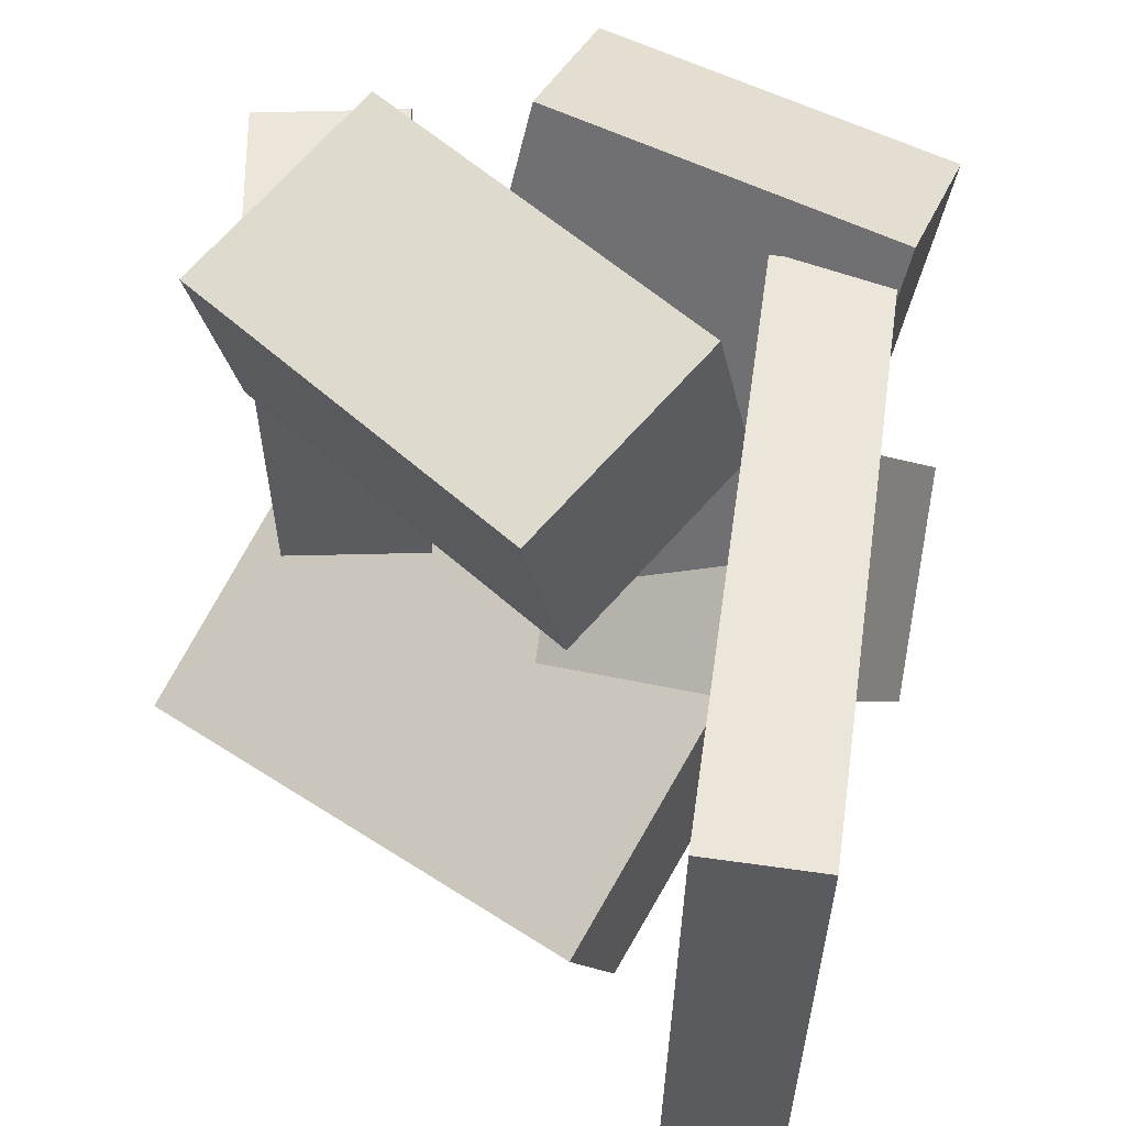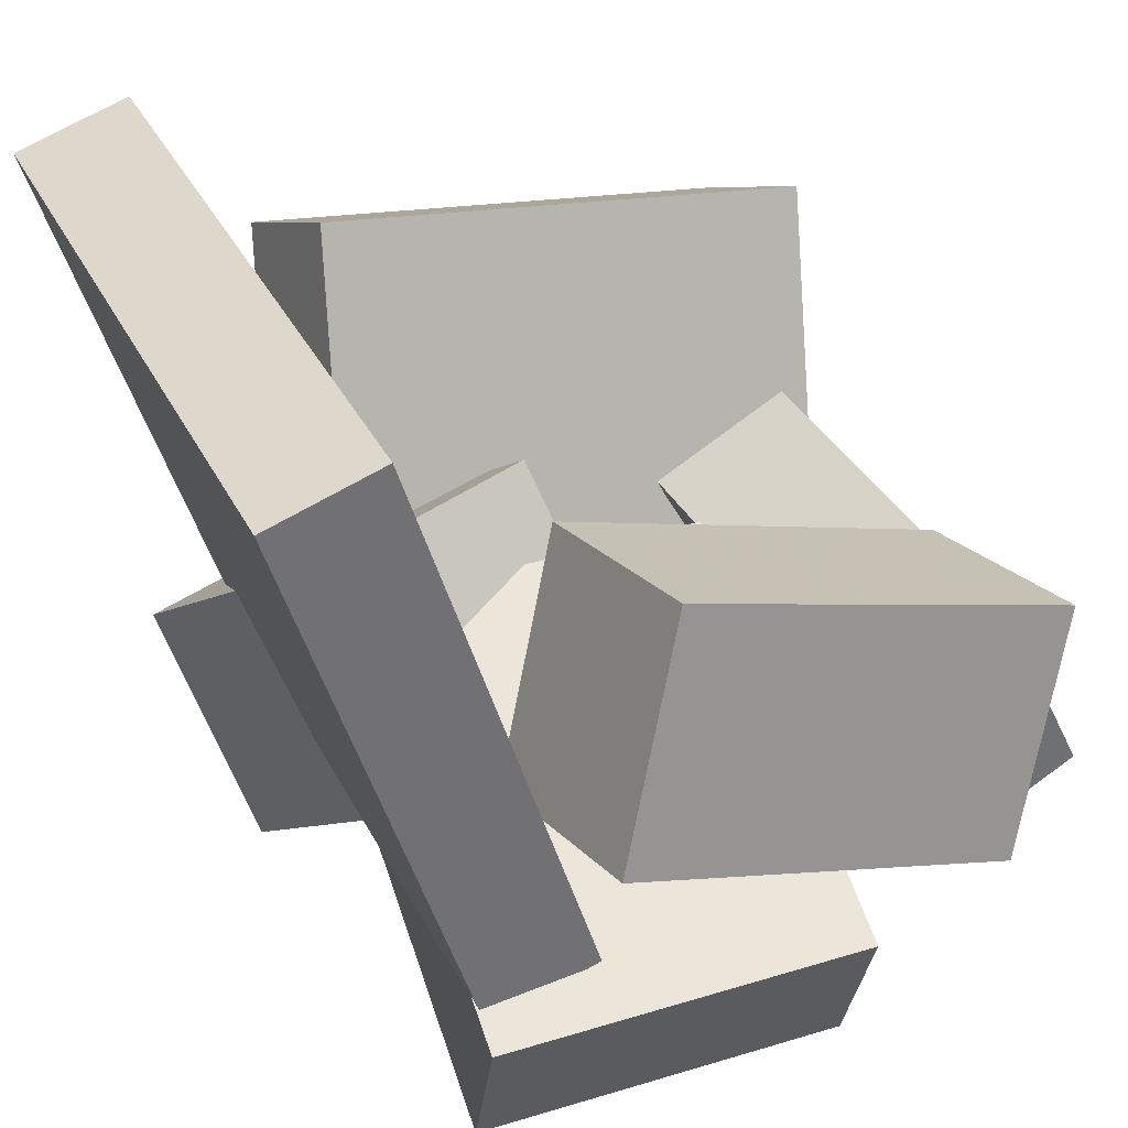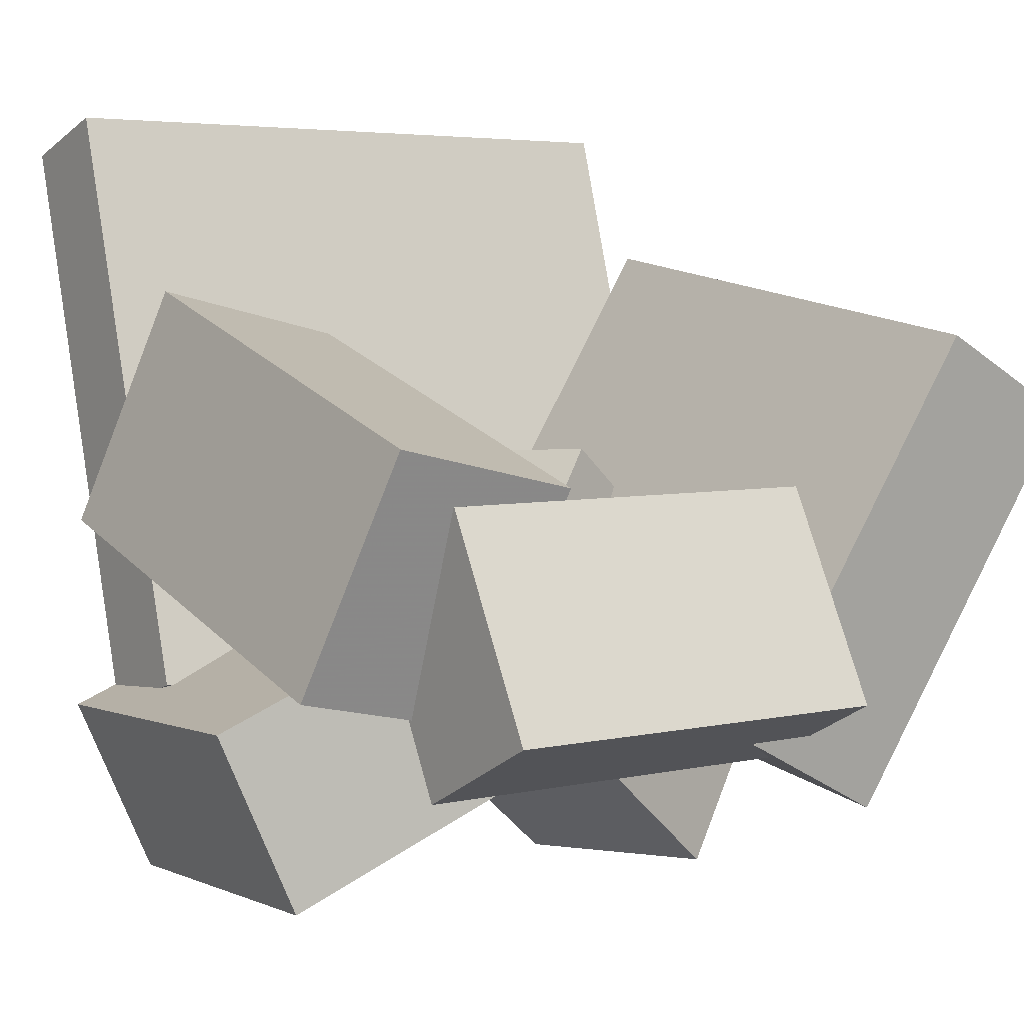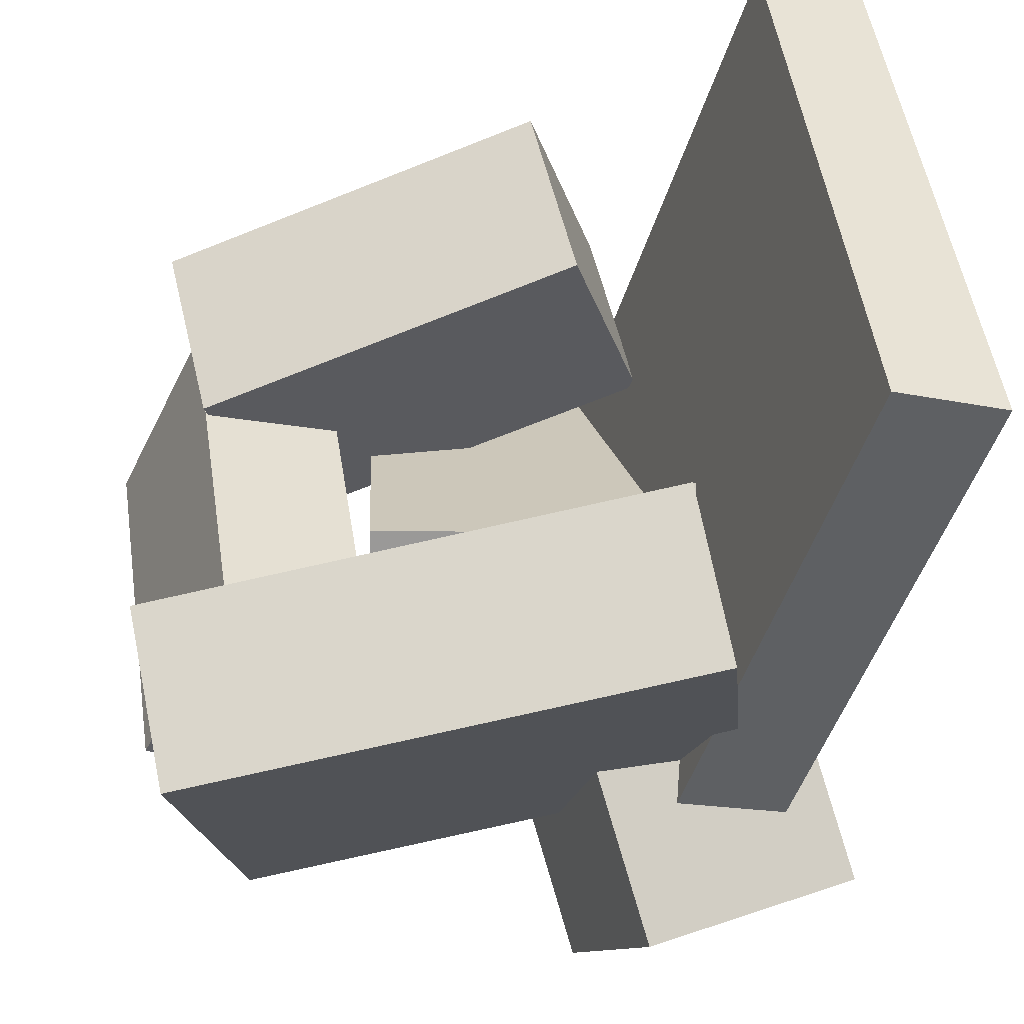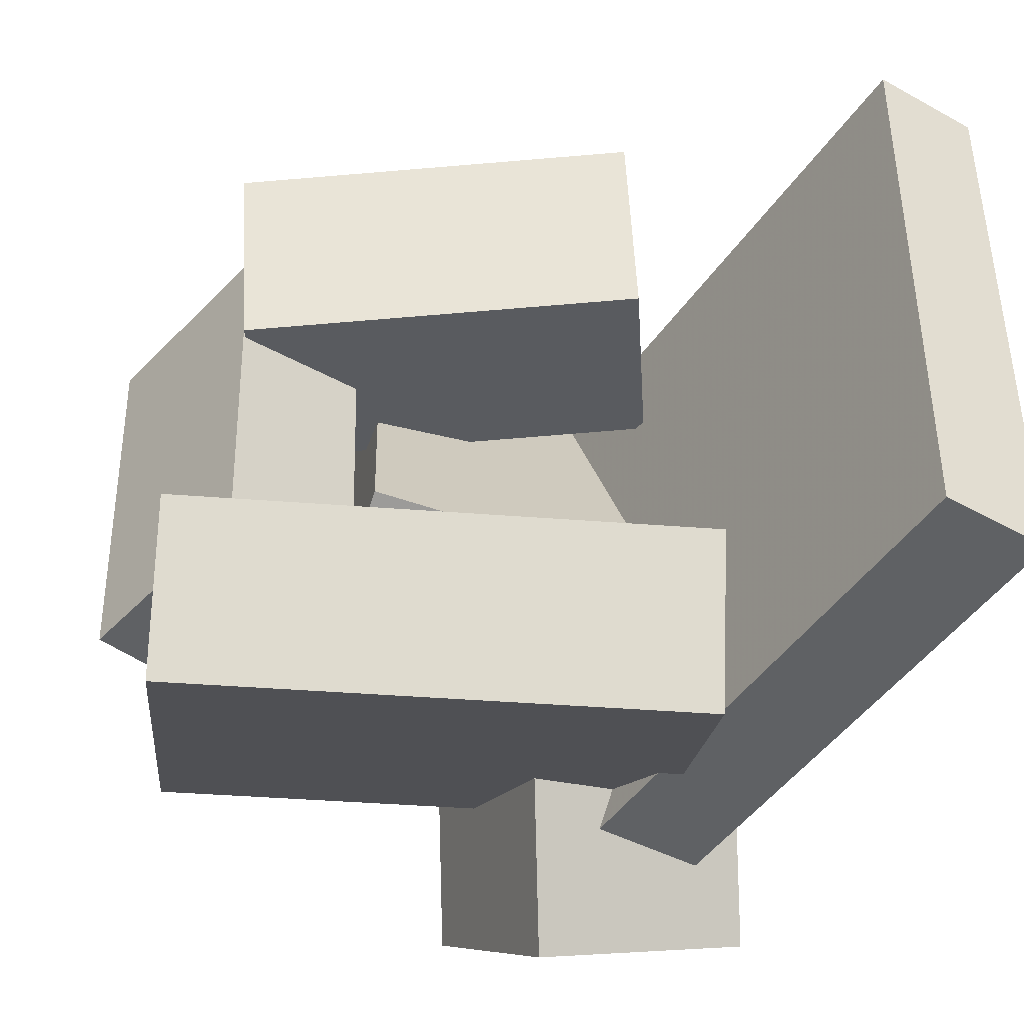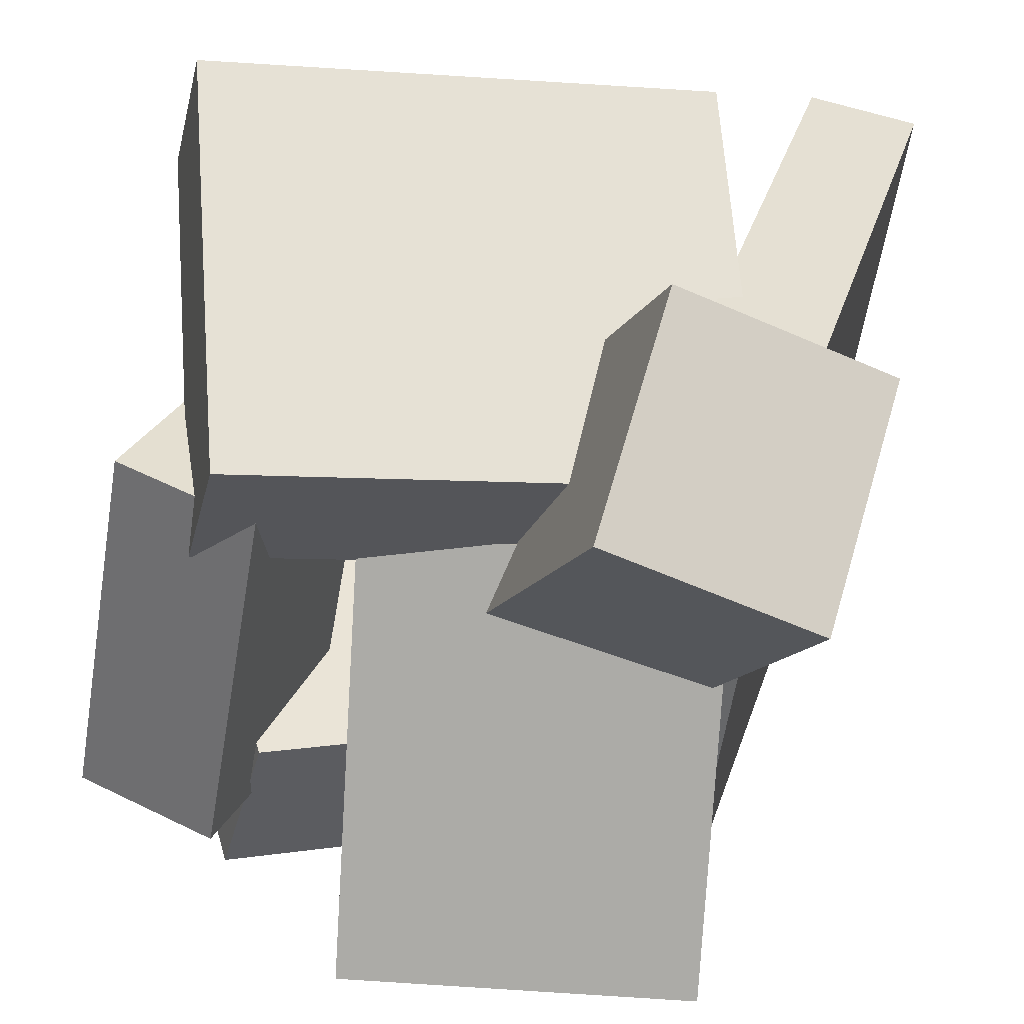
<metadata>
{"format":"obj","ext":"obj","renderer":"f3d","projection":"perspective","resolution":1024,"background":"white","views":[{"elev":56.0,"azim":-155.0,"up":"+Z"},{"elev":36.4,"azim":-25.2,"up":"+Y"},{"elev":3.7,"azim":54.9,"up":"+Y"},{"elev":44.7,"azim":172.7,"up":"+Y"},{"elev":-45.6,"azim":164.7,"up":"+Z"},{"elev":-52.8,"azim":171.7,"up":"+Y"}]}
</metadata>
<code>
v -0.1547 -0.1375 -0.2261
v -0.1614 -0.1373 0.2349
v -0.2809 0.2783 -0.2281
v -0.2875 0.2785 0.2329
v -0.07521 -0.1134 -0.2249
v -0.08186 -0.1132 0.2361
v -0.2014 0.3024 -0.227
v -0.208 0.3026 0.234
f 1.0 7.0 5.0
f 1.0 3.0 7.0
f 1.0 4.0 3.0
f 1.0 2.0 4.0
f 3.0 8.0 7.0
f 3.0 4.0 8.0
f 5.0 7.0 8.0
f 5.0 8.0 6.0
f 1.0 5.0 6.0
f 1.0 6.0 2.0
f 2.0 6.0 8.0
f 2.0 8.0 4.0
v -0.0581 0.1405 0.1131
v -0.1139 -0.02126 0.1526
v -0.0421 0.1698 0.2555
v -0.09786 0.00802 0.295
v 0.2277 0.03921 0.1018
v 0.172 -0.1225 0.1414
v 0.2437 0.06848 0.2442
v 0.188 -0.09327 0.2837
f 9.0 15.0 13.0
f 9.0 11.0 15.0
f 9.0 12.0 11.0
f 9.0 10.0 12.0
f 11.0 16.0 15.0
f 11.0 12.0 16.0
f 13.0 15.0 16.0
f 13.0 16.0 14.0
f 9.0 13.0 14.0
f 9.0 14.0 10.0
f 10.0 14.0 16.0
f 10.0 16.0 12.0
v -0.1743 -0.2867 -0.1578
v -0.115 -0.09872 0.07973
v -0.2114 -0.1417 -0.2632
v -0.1521 0.04622 -0.0257
v -0.01598 -0.2792 -0.2032
v 0.0433 -0.09128 0.03433
v -0.05303 -0.1343 -0.3086
v 0.00625 0.05366 -0.07111
f 17.0 23.0 21.0
f 17.0 19.0 23.0
f 17.0 20.0 19.0
f 17.0 18.0 20.0
f 19.0 24.0 23.0
f 19.0 20.0 24.0
f 21.0 23.0 24.0
f 21.0 24.0 22.0
f 17.0 21.0 22.0
f 17.0 22.0 18.0
f 18.0 22.0 24.0
f 18.0 24.0 20.0
v 0.1218 -0.01421 -0.09573
v 0.1293 -0.01788 0.1964
v 0.2215 0.03392 -0.09766
v 0.2289 0.03026 0.1945
v 0.1925 -0.1606 -0.09936
v 0.1999 -0.1643 0.1928
v 0.2921 -0.1125 -0.1013
v 0.2996 -0.1161 0.1909
f 25.0 31.0 29.0
f 25.0 27.0 31.0
f 25.0 28.0 27.0
f 25.0 26.0 28.0
f 27.0 32.0 31.0
f 27.0 28.0 32.0
f 29.0 31.0 32.0
f 29.0 32.0 30.0
f 25.0 29.0 30.0
f 25.0 30.0 26.0
f 26.0 30.0 32.0
f 26.0 32.0 28.0
v 0.2245 -0.1987 -0.1642
v -0.1456 -0.1365 -0.1594
v 0.27 0.08327 -0.307
v -0.1001 0.1455 -0.3022
v 0.2354 -0.1427 -0.0503
v -0.1347 -0.08055 -0.04549
v 0.2809 0.1392 -0.1931
v -0.08921 0.2014 -0.1883
f 33.0 39.0 37.0
f 33.0 35.0 39.0
f 33.0 36.0 35.0
f 33.0 34.0 36.0
f 35.0 40.0 39.0
f 35.0 36.0 40.0
f 37.0 39.0 40.0
f 37.0 40.0 38.0
f 33.0 37.0 38.0
f 33.0 38.0 34.0
f 34.0 38.0 40.0
f 34.0 40.0 36.0
v -0.1362 -0.128 -0.09119
v -0.1602 -0.2595 0.2103
v -0.1464 -0.003143 -0.03751
v -0.1703 -0.1347 0.264
v 0.1229 -0.1177 -0.06613
v 0.09899 -0.2492 0.2353
v 0.1128 0.007158 -0.01246
v 0.08883 -0.1244 0.289
f 41.0 47.0 45.0
f 41.0 43.0 47.0
f 41.0 44.0 43.0
f 41.0 42.0 44.0
f 43.0 48.0 47.0
f 43.0 44.0 48.0
f 45.0 47.0 48.0
f 45.0 48.0 46.0
f 41.0 45.0 46.0
f 41.0 46.0 42.0
f 42.0 46.0 48.0
f 42.0 48.0 44.0

</code>
